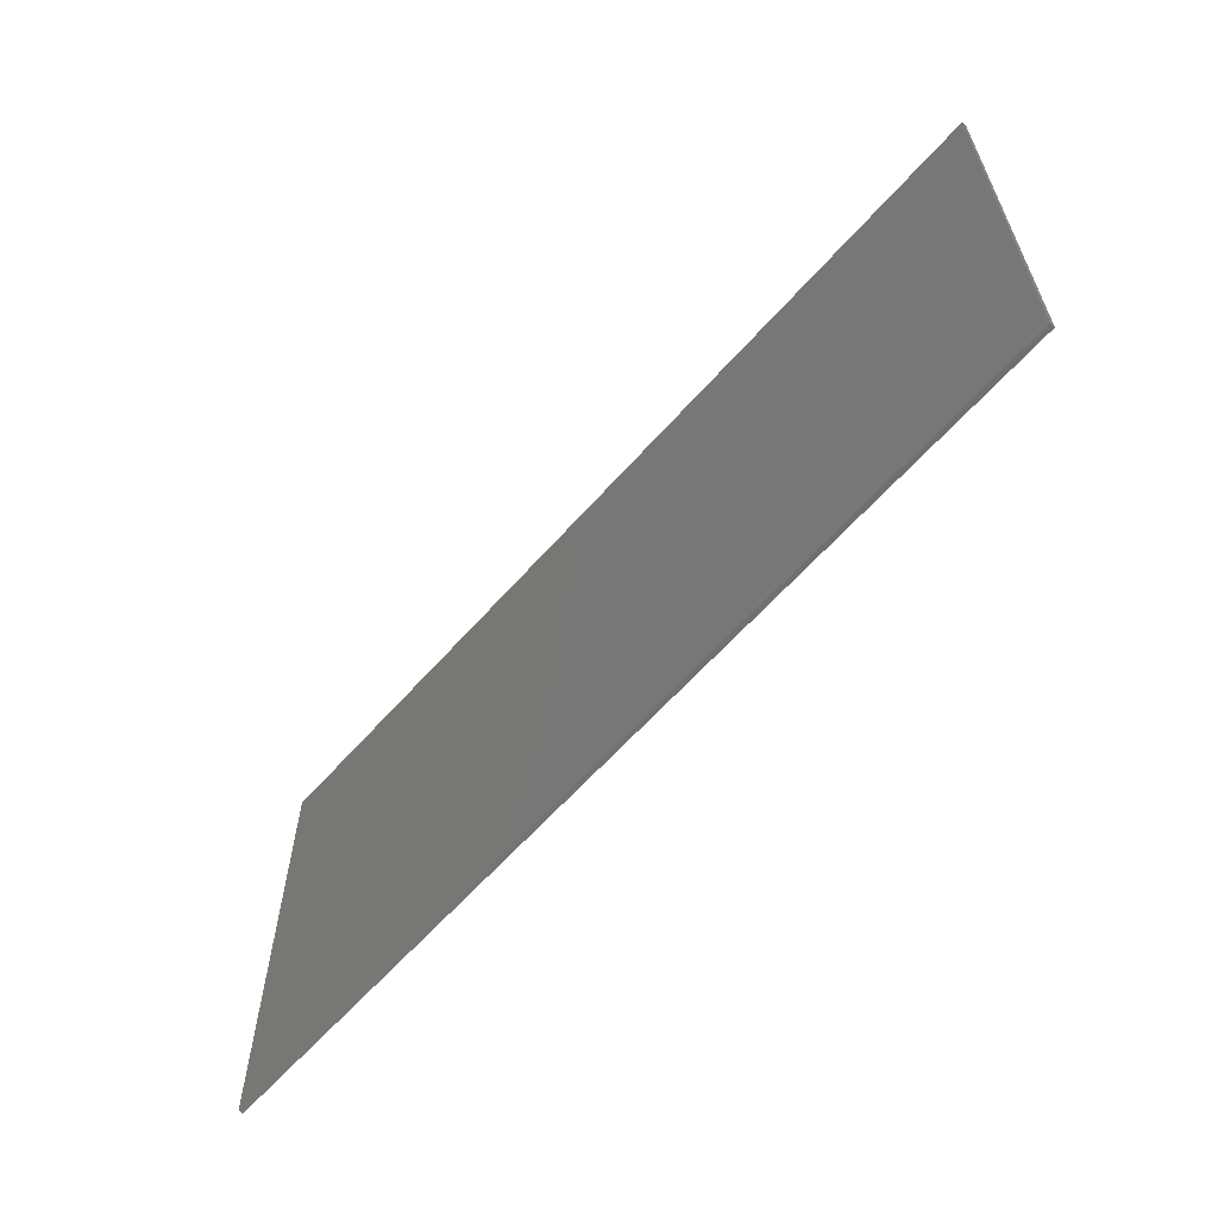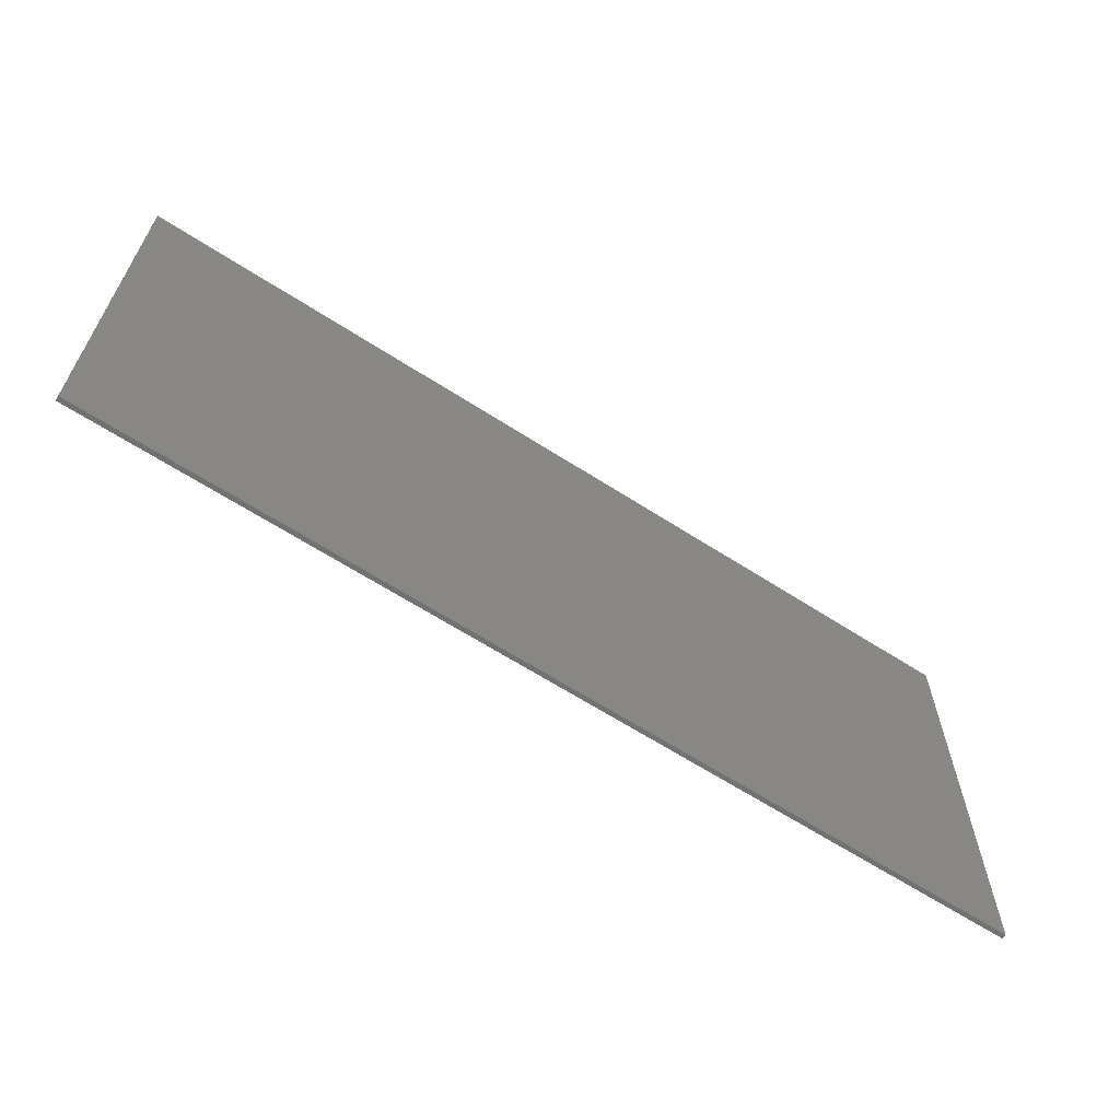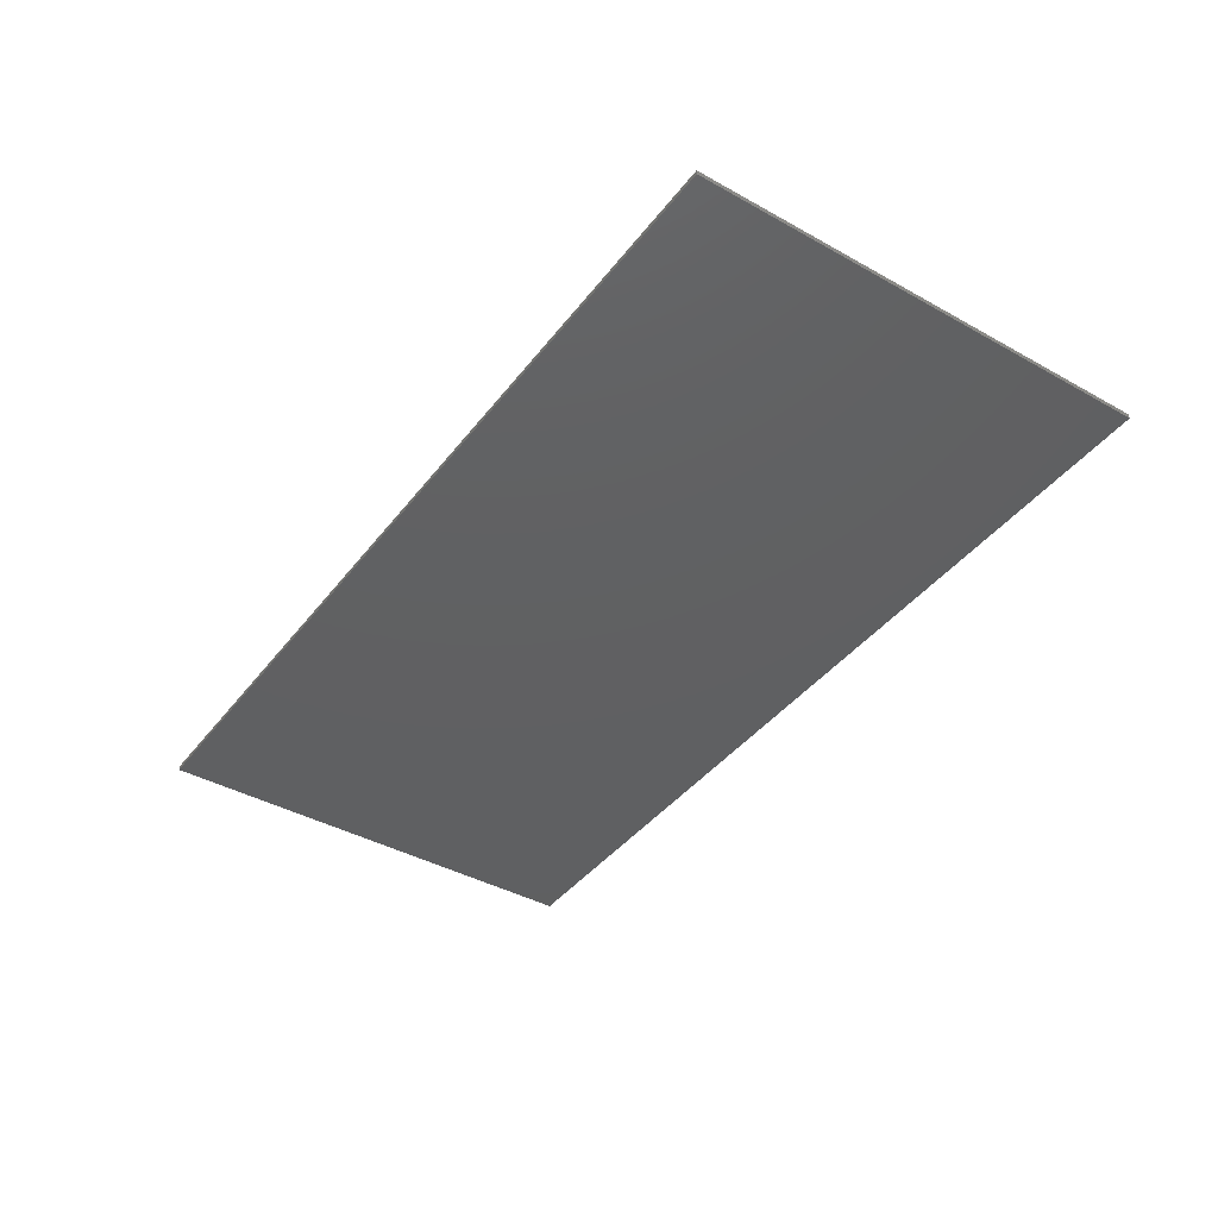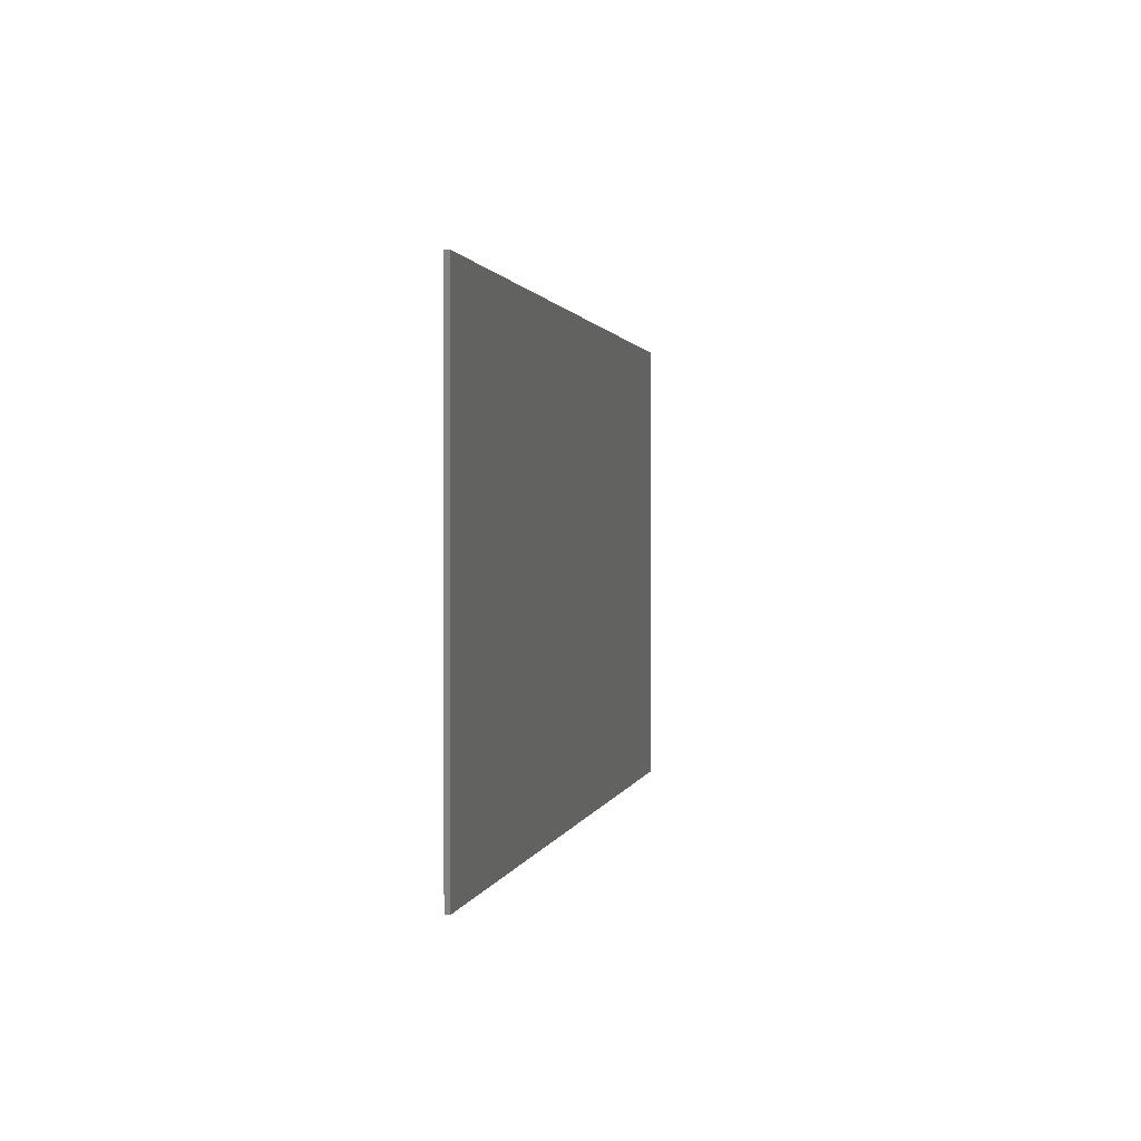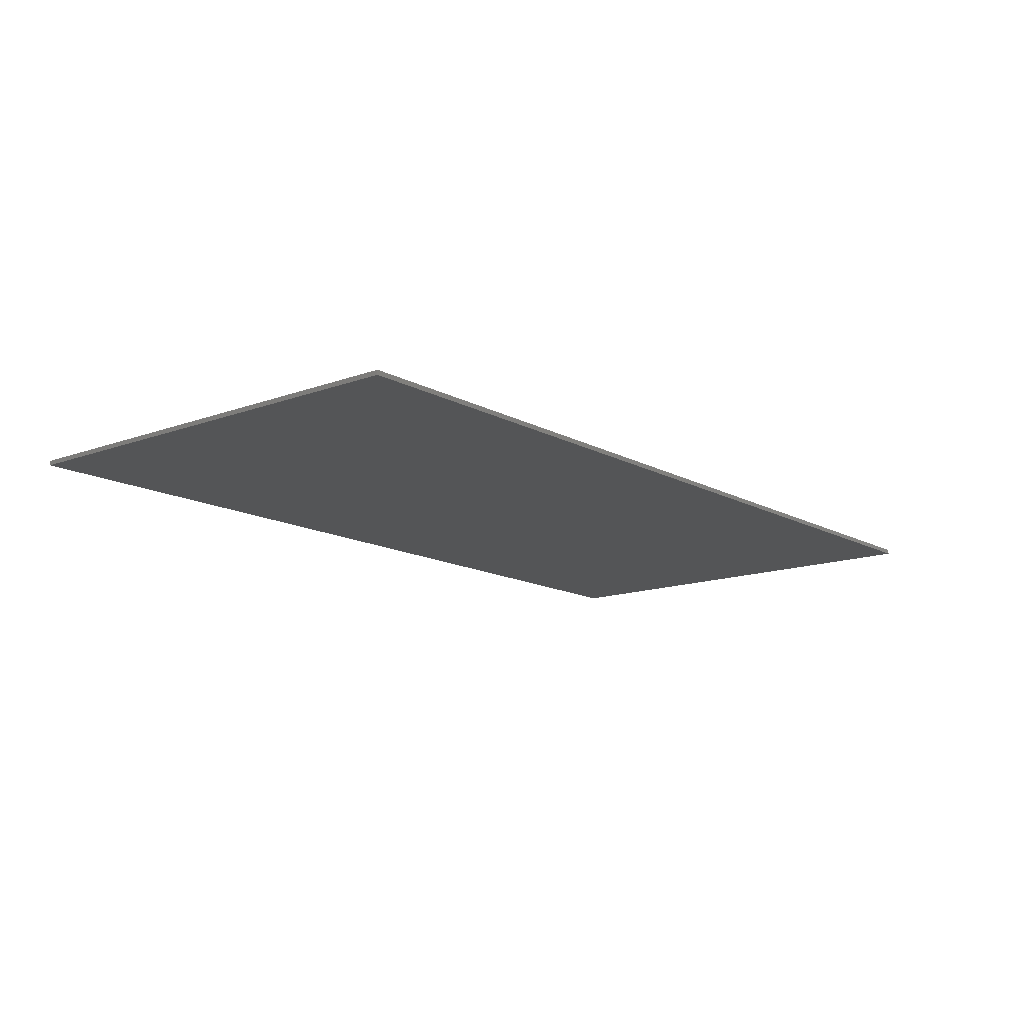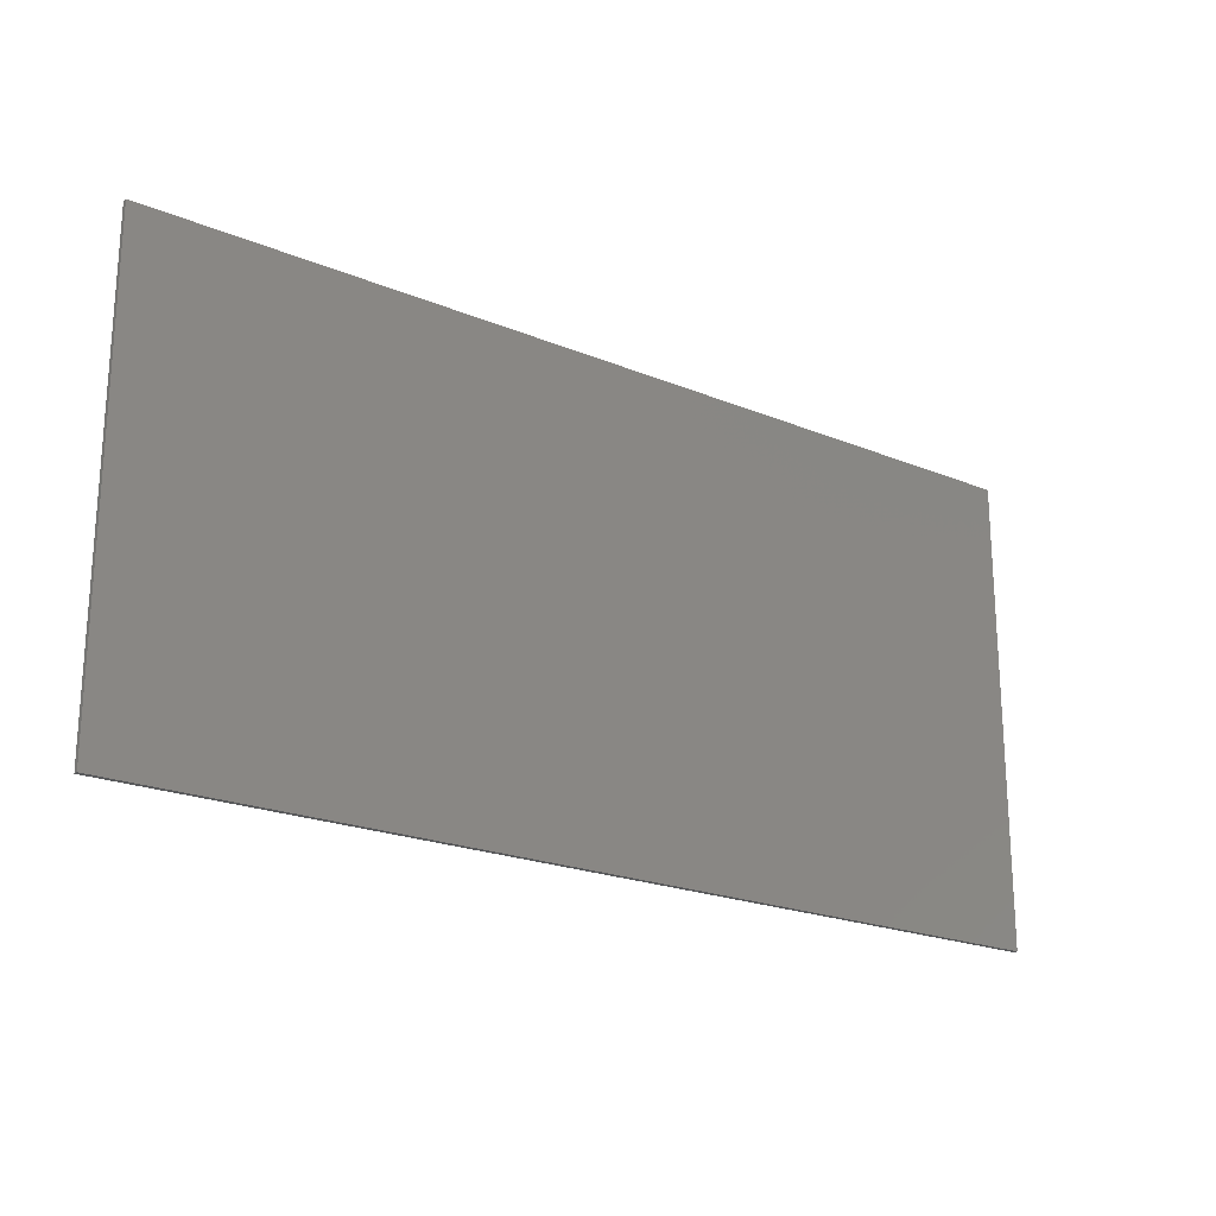
<metadata>
{"format":"stl","ext":"stl","renderer":"f3d","projection":"perspective","resolution":1024,"background":"white","views":[{"elev":-61.4,"azim":48.8,"up":"+Z"},{"elev":-63.8,"azim":146.9,"up":"+Z"},{"elev":-41.2,"azim":-124.1,"up":"+Y"},{"elev":1.1,"azim":100.7,"up":"+Z"},{"elev":-13.8,"azim":-50.5,"up":"+Y"},{"elev":-21.4,"azim":143.8,"up":"+Z"}]}
</metadata>
<code>
# stl→obj: 123 verts, 205 faces
v -0.484 -0.01 0.192
v -0.428 -0.01 0.104
v -0.428 -0.01 0.248
v -0.104 -0.01 -0.052
v 0.04 -0.01 -0.052
v 0.116 -0.01 -0.008
v 0.328 -0.01 -0.052
v 0.472 -0.01 -0.052
v 0.548 -0.01 -0.008
v -0.516 -0.01 -0.28
v -0.8 -0.01 0
v -0.44 -0.01 -0.36
v -0.516 -0.01 0.192
v 0.592 -0.01 -0.192
v 0.8 -0.01 0
v 0.592 -0.01 0.192
v -0.34 -0.01 0.28
v -0.224 -0.01 0.192
v -0.136 -0.01 0.28
v 0.16 -0.01 0.036
v 0.16 -0.01 -0.052
v 0.592 -0.01 0.036
v 0.592 -0.01 -0.052
v -0.44 -0.01 0.36
v -0.5778 -0.01 0.3326
v -0.6946 -0.01 0.2546
v -0.7726 -0.01 0.1378
v -0.8 -0.01 -0
v -0.7726 -0.01 -0.1378
v -0.6946 -0.01 -0.2546
v -0.5778 -0.01 -0.3326
v 0.8 -0.01 -0
v 0.7726 -0.01 0.1378
v 0.44 -0.01 0.36
v 0.6946 -0.01 0.2546
v 0.5778 -0.01 0.3326
v 0.44 -0.01 -0.36
v 0.5778 -0.01 -0.3326
v 0.6946 -0.01 -0.2546
v 0.7726 -0.01 -0.1378
v -0.86 -0.01 0.42
v -0.86 -0.01 -0
v -0.828 -0.01 0.1607
v -0.737 -0.01 0.297
v -0.6007 -0.01 0.388
v -0.44 -0.01 0.42
v -0.86 -0.01 -0.42
v -0.44 -0.01 -0.42
v -0.6007 -0.01 -0.388
v -0.737 -0.01 -0.297
v -0.828 -0.01 -0.1607
v 0.86 -0.01 -0
v 0.828 -0.01 -0.1607
v 0.86 -0.01 -0.42
v 0.737 -0.01 -0.297
v 0.6007 -0.01 -0.388
v 0.44 -0.01 -0.42
v 0.44 -0.01 0.42
v 0.6007 -0.01 0.388
v 0.86 -0.01 0.42
v 0.737 -0.01 0.297
v 0.828 -0.01 0.1607
v -0.252 -0.01 -0.28
v -0.252 -0.01 -0.192
v -0.516 -0.01 -0.192
v -0.34 -0.01 -0.192
v -0.428 -0.01 0.28
v -0.428 -0.01 -0.192
v -0.516 -0.01 0.104
v -0.224 -0.01 0.104
v -0.136 -0.01 0.104
v -0.136 -0.01 0.16
v -0.104 -0.01 0.192
v 0.04 -0.01 0.192
v 0.072 -0.01 0.28
v 0.072 -0.01 0.16
v 0.16 -0.01 0.192
v 0.072 -0.01 0.068
v 0.04 -0.01 0.036
v -0.104 -0.01 0.036
v 0.072 -0.01 -0.084
v 0.072 -0.01 -0.16
v 0.16 -0.01 -0.192
v 0.04 -0.01 -0.192
v 0.072 -0.01 -0.28
v -0.104 -0.01 -0.192
v -0.136 -0.01 -0.28
v -0.136 -0.01 -0.16
v -0.224 -0.01 -0.192
v -0.136 -0.01 -0.104
v -0.224 -0.01 -0.104
v 0.208 -0.01 0.192
v 0.208 -0.01 0.104
v 0.296 -0.01 0.104
v 0.296 -0.01 0.16
v 0.328 -0.01 0.192
v 0.296 -0.01 0.28
v 0.472 -0.01 0.192
v 0.504 -0.01 0.28
v 0.504 -0.01 0.16
v 0.504 -0.01 0.068
v 0.472 -0.01 0.036
v 0.328 -0.01 0.036
v 0.504 -0.01 -0.084
v 0.504 -0.01 -0.16
v 0.472 -0.01 -0.192
v 0.504 -0.01 -0.28
v 0.328 -0.01 -0.192
v 0.296 -0.01 -0.28
v 0.296 -0.01 -0.16
v 0.208 -0.01 -0.192
v 0.296 -0.01 -0.104
v 0.208 -0.01 -0.104
v -0.104 -0.01 -0.06
v 0.328 -0.01 -0.06
v -1 -0.01 -0.5
v 1 -0.01 -0.5
v 1 -0.01 0.5
v -1 -0.01 0.5
v -1 0 0.5
v 1 0 0.5
v 1 0 -0.5
v -1 0 -0.5
f 1 2 3
f 4 5 6
f 7 8 9
f 10 11 12
f 10 13 11
f 14 15 16
f 17 18 19
f 20 6 21
f 22 9 23
f 24 25 26
f 24 26 27
f 24 27 28
f 11 29 12
f 29 30 12
f 30 31 12
f 32 33 34
f 33 35 34
f 35 36 34
f 37 38 39
f 37 39 40
f 37 40 15
f 41 42 43
f 41 43 44
f 41 44 45
f 41 45 46
f 47 48 49
f 47 49 50
f 47 50 51
f 47 51 42
f 52 53 54
f 53 55 54
f 55 56 54
f 56 57 54
f 58 59 60
f 59 61 60
f 61 62 60
f 62 52 60
f 10 63 64
f 10 64 65
f 66 17 67
f 66 67 68
f 13 69 2
f 13 2 1
f 18 70 71
f 18 71 72
f 72 73 19
f 72 19 18
f 73 74 75
f 73 75 19
f 74 76 77
f 74 77 75
f 76 78 20
f 76 20 77
f 78 79 6
f 78 6 20
f 79 80 4
f 79 4 6
f 5 81 21
f 5 21 6
f 81 82 83
f 81 83 21
f 82 84 85
f 82 85 83
f 84 86 87
f 84 87 85
f 86 88 89
f 86 89 87
f 88 90 91
f 88 91 89
f 92 93 94
f 92 94 95
f 95 96 97
f 95 97 92
f 96 98 99
f 96 99 97
f 98 100 16
f 98 16 99
f 100 101 22
f 100 22 16
f 101 102 9
f 101 9 22
f 102 103 7
f 102 7 9
f 8 104 23
f 8 23 9
f 104 105 14
f 104 14 23
f 105 106 107
f 105 107 14
f 106 108 109
f 106 109 107
f 108 110 111
f 108 111 109
f 110 112 113
f 110 113 111
f 65 68 2
f 65 2 69
f 11 13 67
f 11 67 24
f 13 1 3
f 13 3 67
f 37 15 14
f 37 14 107
f 99 16 15
f 99 15 34
f 12 37 107
f 12 107 10
f 24 67 99
f 24 99 34
f 63 87 89
f 63 89 64
f 66 89 18
f 66 18 17
f 85 109 111
f 85 111 83
f 77 92 97
f 77 97 75
f 83 111 92
f 83 92 77
f 70 91 90
f 70 90 71
f 71 90 114
f 71 114 80
f 72 71 80
f 72 80 79
f 73 72 79
f 73 79 78
f 74 73 78
f 74 78 76
f 5 4 90
f 5 90 88
f 81 5 88
f 81 88 86
f 82 81 86
f 82 86 84
f 93 113 112
f 93 112 94
f 94 112 115
f 94 115 103
f 95 94 103
f 95 103 102
f 96 95 102
f 96 102 101
f 98 96 101
f 98 101 100
f 8 7 112
f 8 112 110
f 104 8 110
f 104 110 108
f 105 104 108
f 105 108 106
f 48 57 37
f 48 37 12
f 24 34 58
f 24 58 46
f 116 117 54
f 116 54 47
f 41 60 118
f 41 118 119
f 119 116 47
f 119 47 41
f 60 54 117
f 60 117 118
f 120 121 122
f 120 122 123
f 120 119 118
f 120 118 121
f 123 116 119
f 123 119 120
f 122 117 116
f 122 116 123
f 121 118 117
f 121 117 122
f 24 46 45
f 24 45 25
f 25 45 44
f 25 44 26
f 26 44 43
f 26 43 27
f 27 43 42
f 27 42 28
f 28 42 51
f 28 51 29
f 29 51 50
f 29 50 30
f 30 50 49
f 30 49 31
f 31 49 48
f 31 48 12
f 37 57 56
f 37 56 38
f 38 56 55
f 38 55 39
f 39 55 53
f 39 53 40
f 40 53 52
f 40 52 32
f 32 52 62
f 32 62 33
f 33 62 61
f 33 61 35
f 35 61 59
f 35 59 36
f 36 59 58
f 36 58 34

</code>
